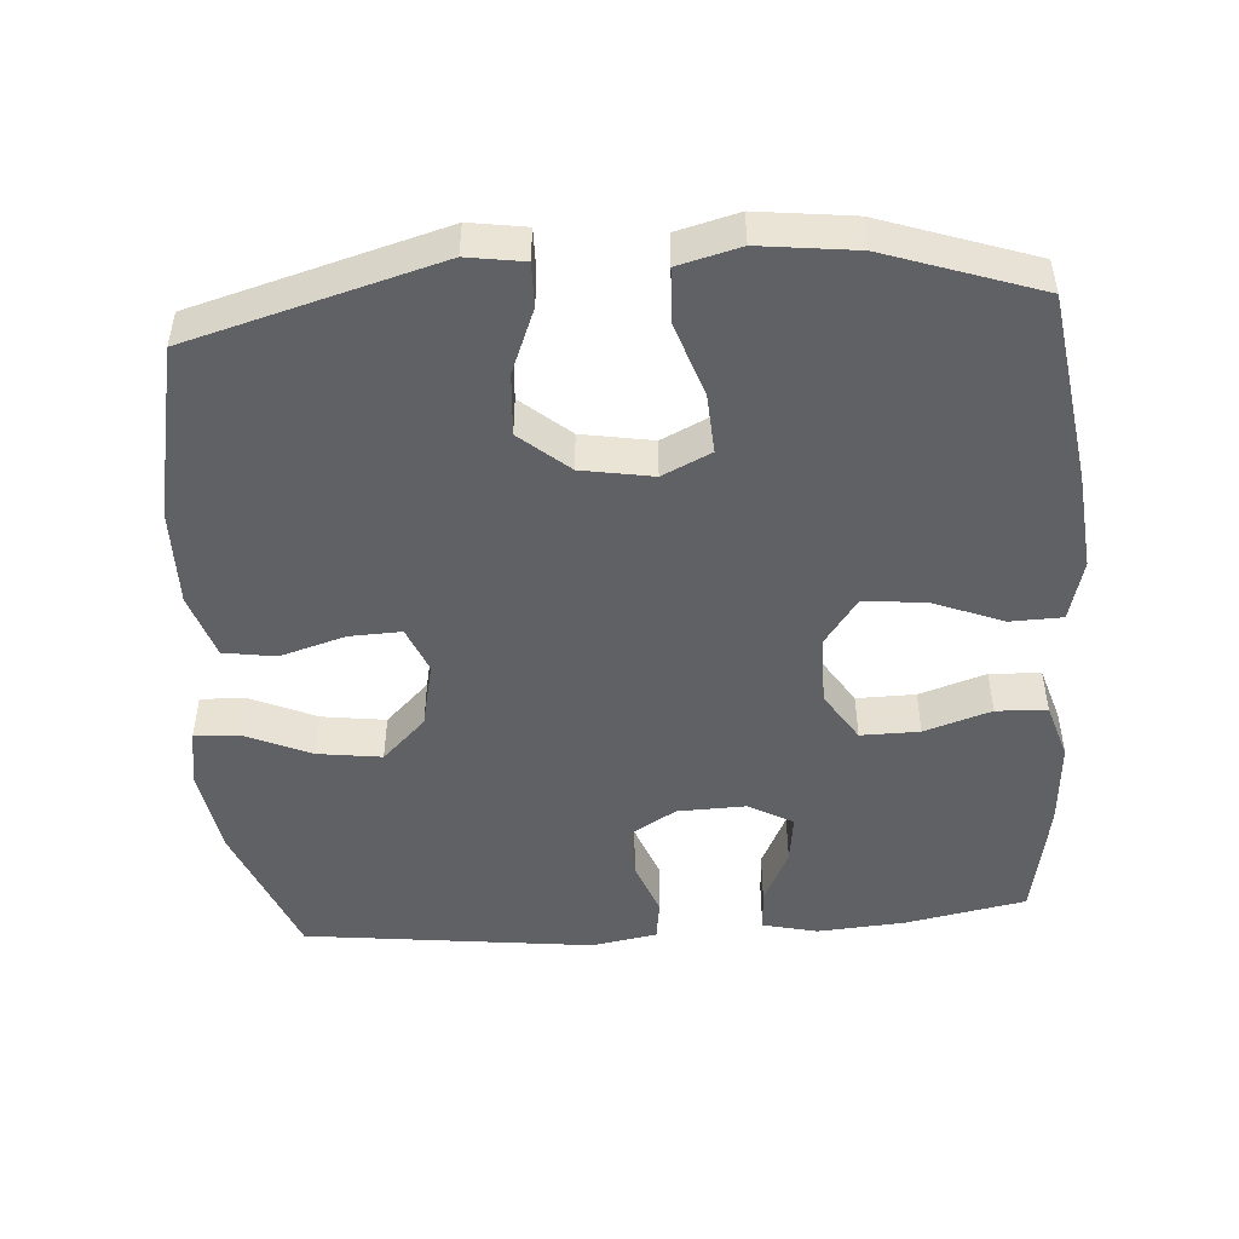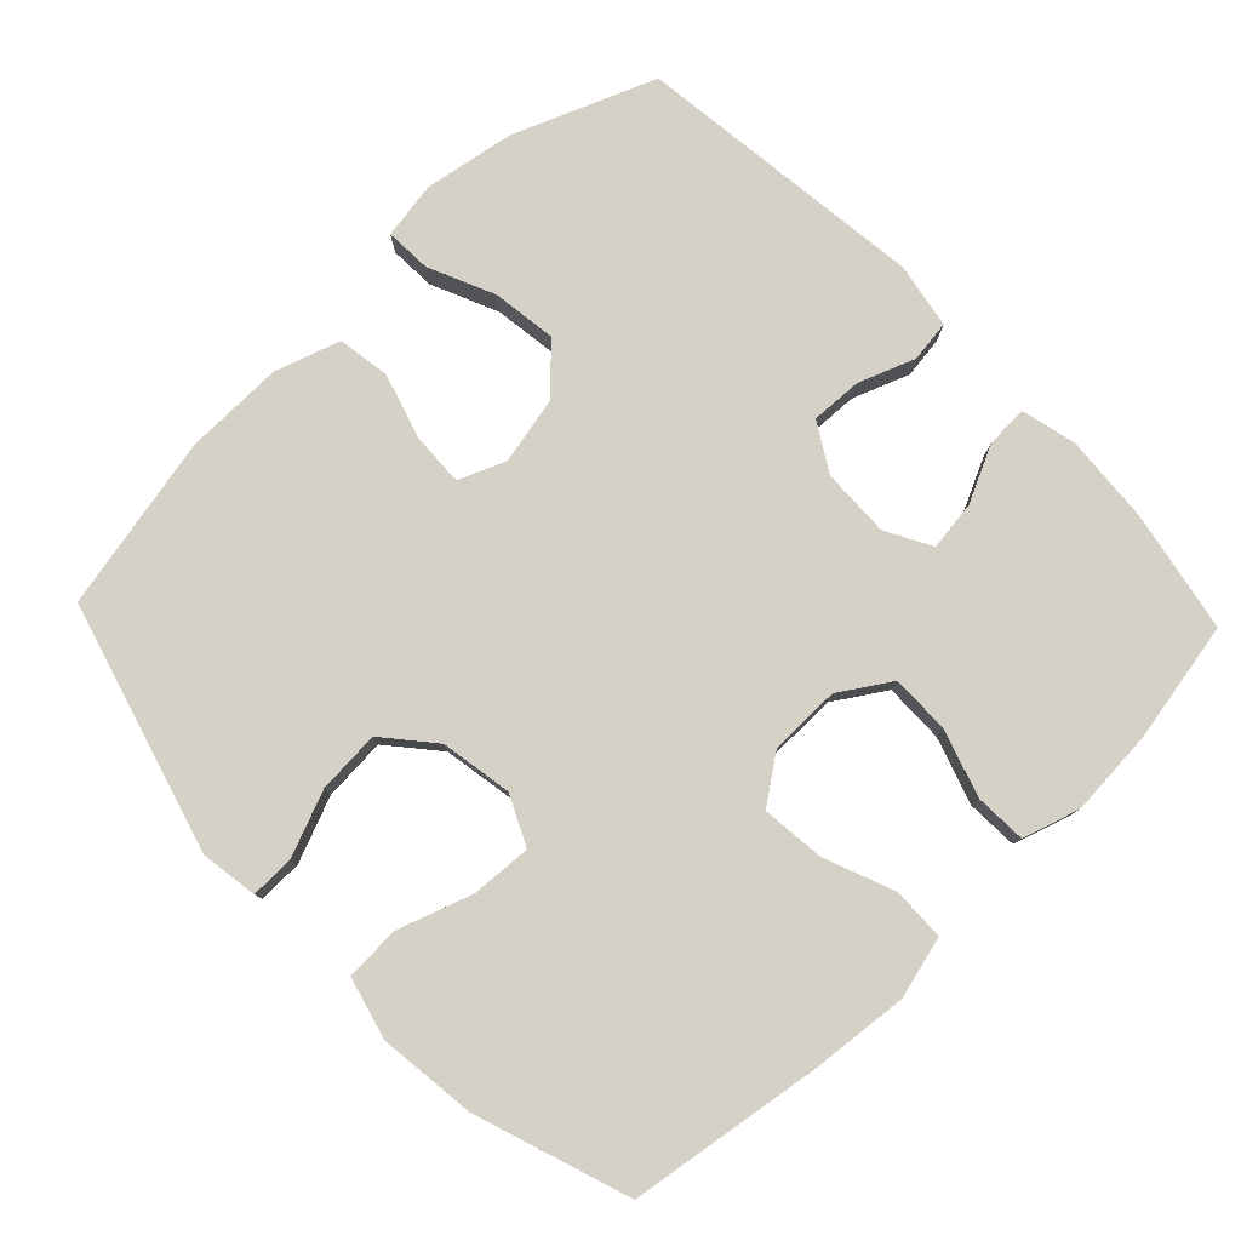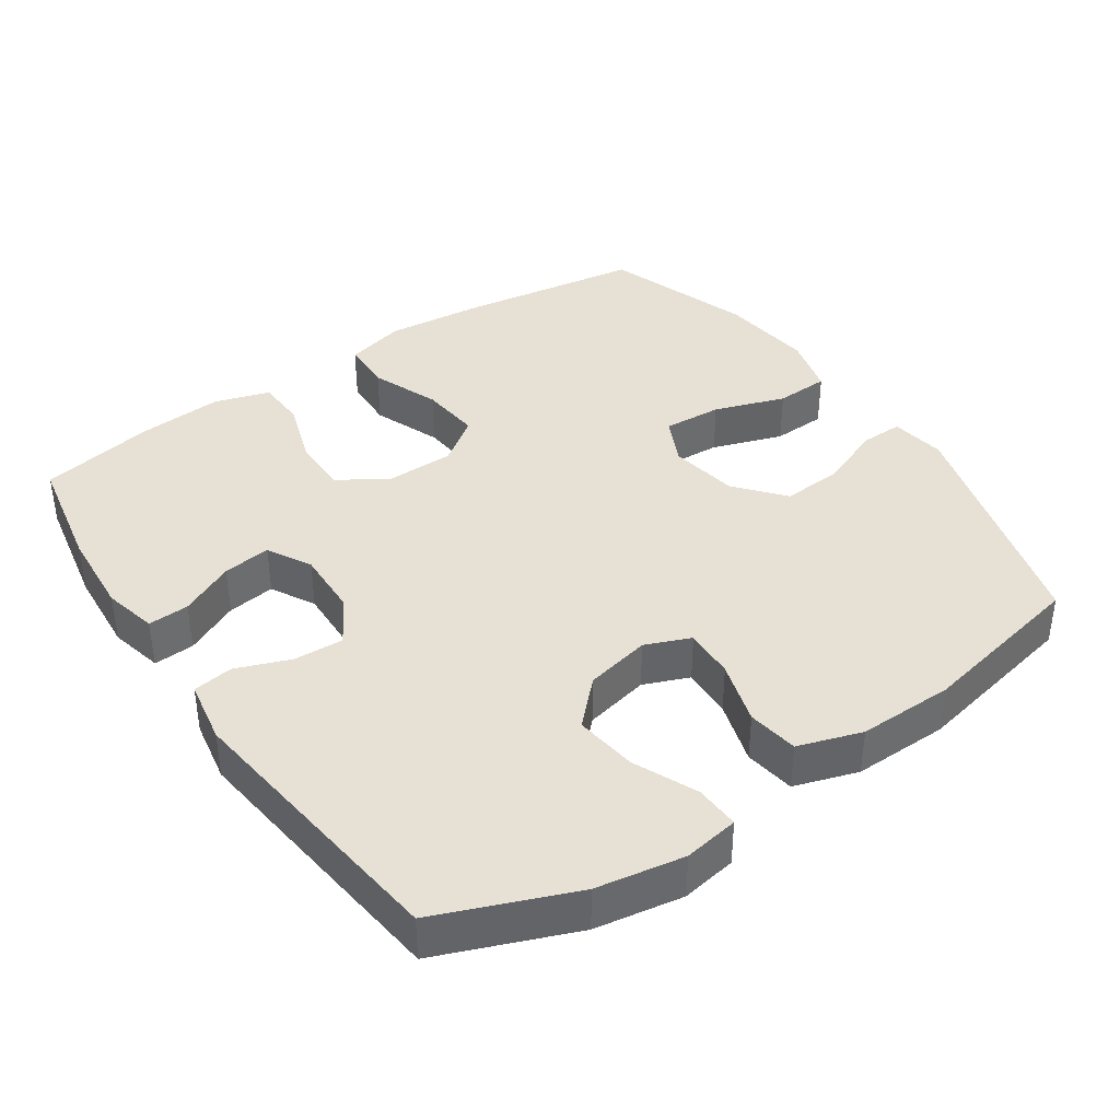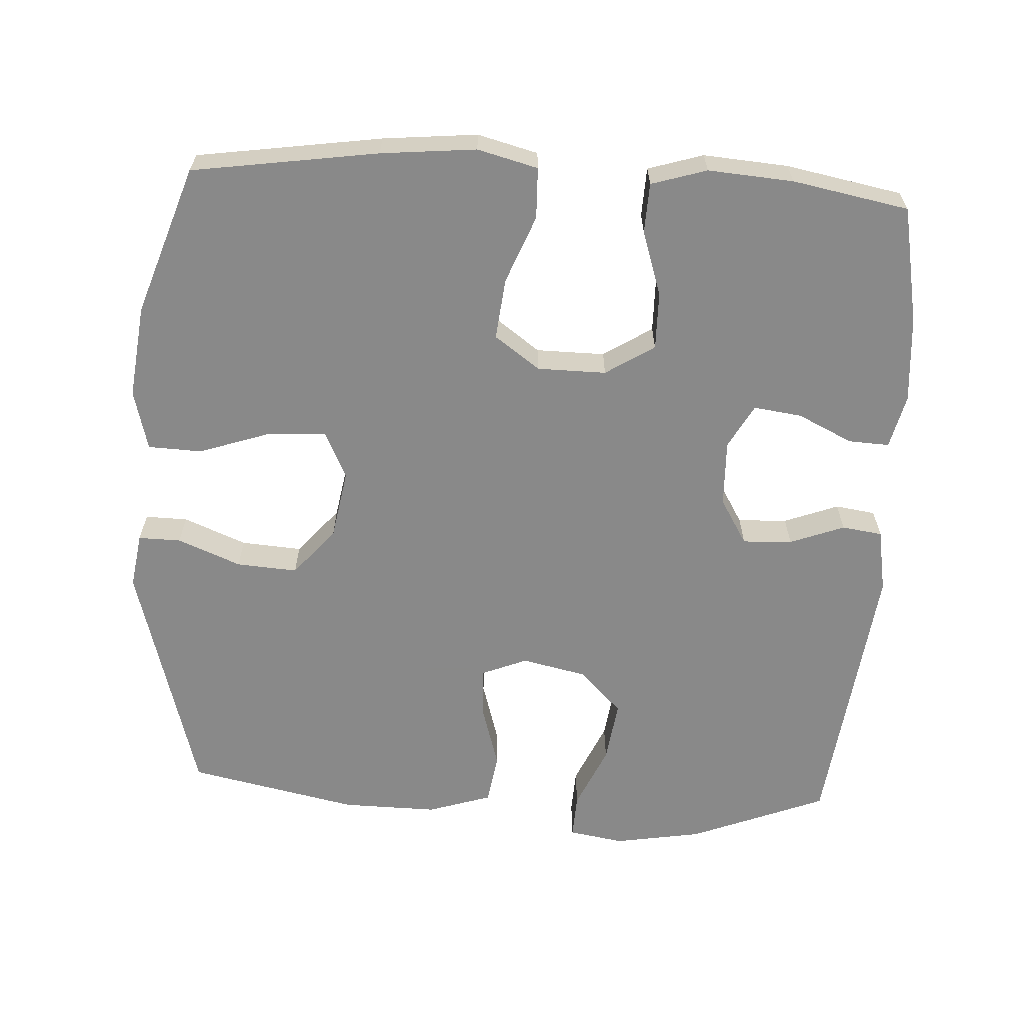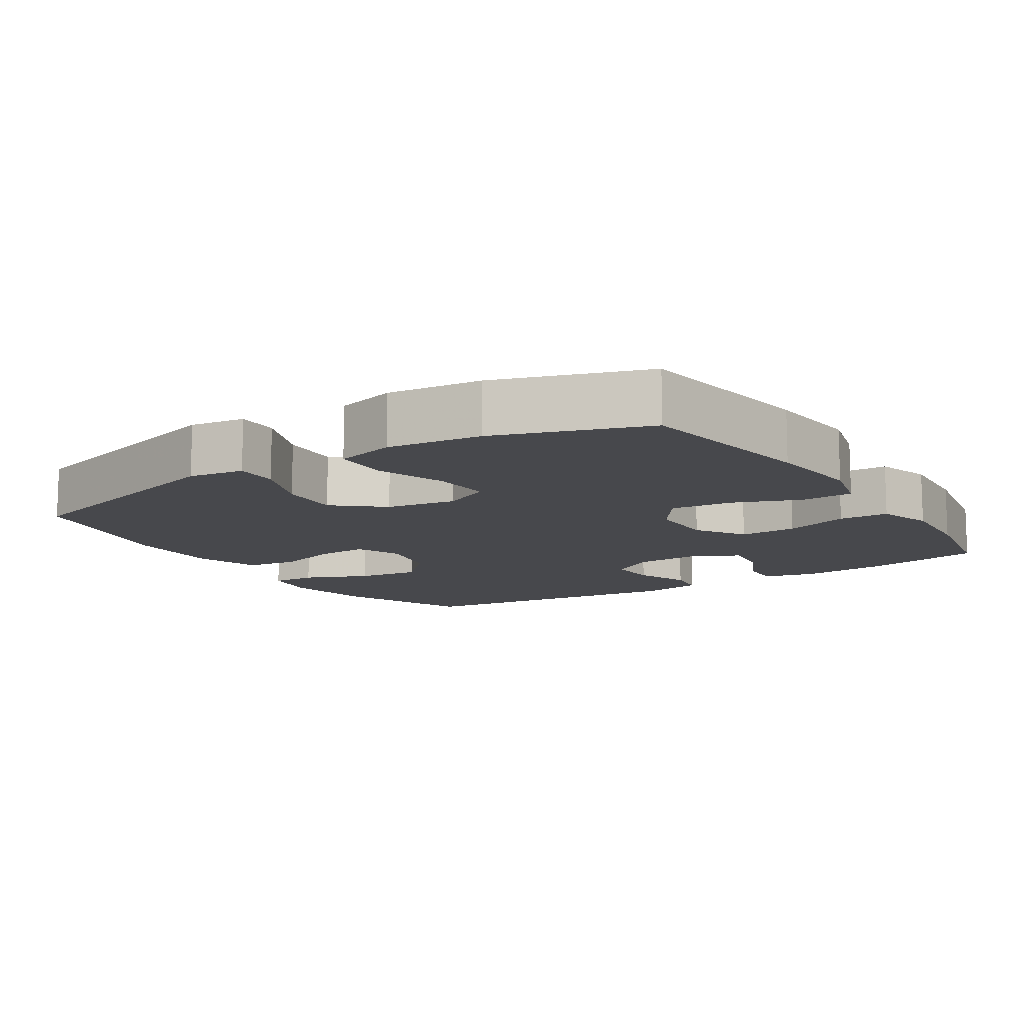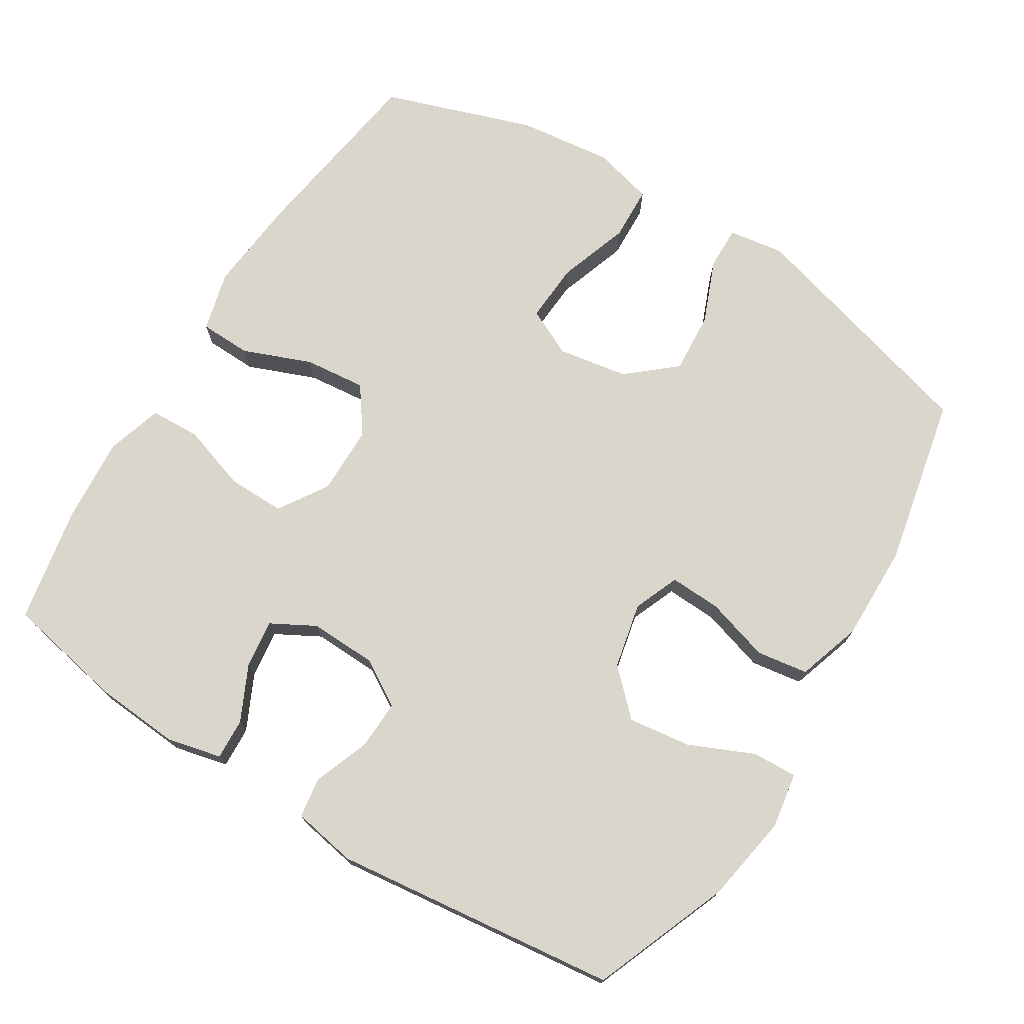
<metadata>
{"format":"obj","ext":"obj","renderer":"f3d","projection":"perspective","resolution":1024,"background":"white","views":[{"elev":-48.6,"azim":-175.9,"up":"+Y"},{"elev":79.1,"azim":-133.7,"up":"+Y"},{"elev":39.3,"azim":55.8,"up":"+Y"},{"elev":-63.0,"azim":-93.2,"up":"+Y"},{"elev":-11.6,"azim":-147.0,"up":"+Y"},{"elev":73.6,"azim":31.9,"up":"+Y"}]}
</metadata>
<code>
v 0.5 0.07 0.5
v 0.576 0.07 0.308
v 0.597 0.07 0.184
v 0.584 0.07 0.106
v 0.521 0.07 0.109
v 0.431 0.07 0.149
v 0.343 0.07 0.161
v 0.283 0.07 0.102
v 0.263 0.07 0.01
v 0.289 0.07 -0.054
v 0.361 0.07 -0.051
v 0.451 0.07 -0.024
v 0.523 0.07 -0.035
v 0.552 0.07 -0.125
v 0.55 0.07 -0.26
v 0.5 0.07 -0.5
v 0.158 0.07 -0.596
v 0.08 0.07 -0.584
v 0.081 0.07 -0.524
v 0.117 0.07 -0.435
v 0.123 0.07 -0.349
v 0.056 0.07 -0.292
v -0.042 0.07 -0.275
v -0.109 0.07 -0.307
v -0.104 0.07 -0.39
v -0.07 0.07 -0.49
v -0.073 0.07 -0.566
v -0.158 0.07 -0.588
v -0.29 0.07 -0.572
v -0.5 0.07 -0.5
v -0.539 0.07 -0.238
v -0.552 0.07 -0.104
v -0.53 0.07 -0.019
v -0.458 0.07 -0.017
v -0.362 0.07 -0.055
v -0.276 0.07 -0.064
v -0.23 0.07 0
v -0.229 0.07 0.097
v -0.273 0.07 0.166
v -0.354 0.07 0.165
v -0.446 0.07 0.135
v -0.516 0.07 0.138
v -0.54 0.07 0.216
v -0.531 0.07 0.336
v -0.5 0.07 0.5
v -0.334 0.07 0.532
v -0.213 0.07 0.541
v -0.137 0.07 0.523
v -0.14 0.07 0.465
v -0.177 0.07 0.388
v -0.186 0.07 0.32
v -0.124 0.07 0.286
v -0.03 0.07 0.289
v 0.035 0.07 0.328
v 0.032 0.07 0.398
v 0.003 0.07 0.475
v 0.011 0.07 0.532
v 0.101 0.07 0.548
v 0.5 0 0.5
v 0.576 0 0.308
v 0.597 0 0.184
v 0.584 0 0.106
v 0.521 0 0.109
v 0.431 0 0.149
v 0.343 0 0.161
v 0.283 0 0.102
v 0.263 0 0.01
v 0.289 0 -0.054
v 0.361 0 -0.051
v 0.451 0 -0.024
v 0.523 0 -0.035
v 0.552 0 -0.125
v 0.55 0 -0.26
v 0.5 0 -0.5
v 0.158 0 -0.596
v 0.08 0 -0.584
v 0.081 0 -0.524
v 0.117 0 -0.435
v 0.123 0 -0.349
v 0.056 0 -0.292
v -0.042 0 -0.275
v -0.109 0 -0.307
v -0.104 0 -0.39
v -0.07 0 -0.49
v -0.073 0 -0.566
v -0.158 0 -0.588
v -0.29 0 -0.572
v -0.5 0 -0.5
v -0.539 0 -0.238
v -0.552 0 -0.104
v -0.53 0 -0.019
v -0.458 0 -0.017
v -0.362 0 -0.055
v -0.276 0 -0.064
v -0.23 0 0
v -0.229 0 0.097
v -0.273 0 0.166
v -0.354 0 0.165
v -0.446 0 0.135
v -0.516 0 0.138
v -0.54 0 0.216
v -0.531 0 0.336
v -0.5 0 0.5
v -0.334 0 0.532
v -0.213 0 0.541
v -0.137 0 0.523
v -0.14 0 0.465
v -0.177 0 0.388
v -0.186 0 0.32
v -0.124 0 0.286
v -0.03 0 0.289
v 0.035 0 0.328
v 0.032 0 0.398
v 0.003 0 0.475
v 0.011 0 0.532
v 0.101 0 0.548
f 4 5 6
f 3 4 6
f 2 3 6
f 1 2 6
f 58 1 6
f 57 58 6
f 56 57 6
f 55 56 6
f 54 55 6 7
f 53 54 7 8
f 52 53 8 9
f 51 52 9 10
f 48 49 50
f 47 48 50
f 46 47 50
f 45 46 50
f 44 45 50
f 43 44 50
f 42 43 50
f 41 42 50
f 40 41 50
f 39 40 50 51
f 38 39 51 10
f 33 34 35
f 32 33 35
f 31 32 35
f 30 31 35
f 29 30 35
f 28 29 35
f 27 28 35
f 26 27 35
f 25 26 35
f 24 25 35 36
f 23 24 36 37
f 18 19 20
f 17 18 20
f 16 17 20
f 15 16 20
f 14 15 20
f 13 14 20
f 12 13 20
f 11 12 20
f 10 11 20 21
f 37 38 10
f 23 37 10
f 22 23 10
f 10 21 22
f 64 63 62
f 64 62 61
f 64 61 60
f 64 60 59
f 64 59 116
f 64 116 115
f 64 115 114
f 64 114 113
f 65 64 113 112
f 66 65 112 111
f 67 66 111 110
f 68 67 110 109
f 108 107 106
f 108 106 105
f 108 105 104
f 108 104 103
f 108 103 102
f 108 102 101
f 108 101 100
f 108 100 99
f 108 99 98
f 109 108 98 97
f 68 109 97 96
f 93 92 91
f 93 91 90
f 93 90 89
f 93 89 88
f 93 88 87
f 93 87 86
f 93 86 85
f 93 85 84
f 93 84 83
f 94 93 83 82
f 95 94 82 81
f 78 77 76
f 78 76 75
f 78 75 74
f 78 74 73
f 78 73 72
f 78 72 71
f 78 71 70
f 78 70 69
f 79 78 69 68
f 68 96 95
f 68 95 81
f 68 81 80
f 80 79 68
f 1 59 60 2
f 2 60 61 3
f 3 61 62 4
f 4 62 63 5
f 5 63 64 6
f 6 64 65 7
f 7 65 66 8
f 8 66 67 9
f 9 67 68 10
f 10 68 69 11
f 11 69 70 12
f 12 70 71 13
f 13 71 72 14
f 14 72 73 15
f 15 73 74 16
f 16 74 75 17
f 17 75 76 18
f 18 76 77 19
f 19 77 78 20
f 20 78 79 21
f 21 79 80 22
f 22 80 81 23
f 23 81 82 24
f 24 82 83 25
f 25 83 84 26
f 26 84 85 27
f 27 85 86 28
f 28 86 87 29
f 29 87 88 30
f 30 88 89 31
f 31 89 90 32
f 32 90 91 33
f 33 91 92 34
f 34 92 93 35
f 35 93 94 36
f 36 94 95 37
f 37 95 96 38
f 38 96 97 39
f 39 97 98 40
f 40 98 99 41
f 41 99 100 42
f 42 100 101 43
f 43 101 102 44
f 44 102 103 45
f 45 103 104 46
f 46 104 105 47
f 47 105 106 48
f 48 106 107 49
f 49 107 108 50
f 50 108 109 51
f 51 109 110 52
f 52 110 111 53
f 53 111 112 54
f 54 112 113 55
f 55 113 114 56
f 56 114 115 57
f 57 115 116 58
f 58 116 59 1

</code>
